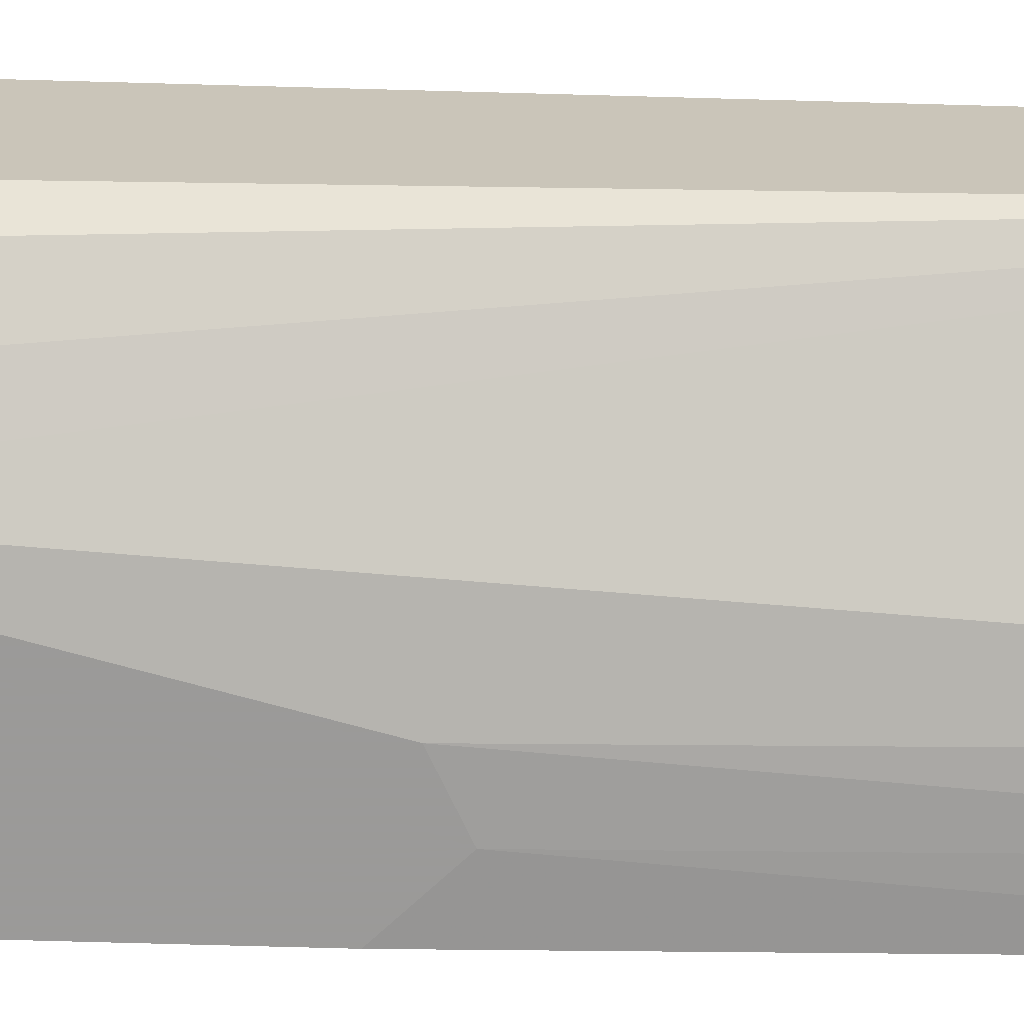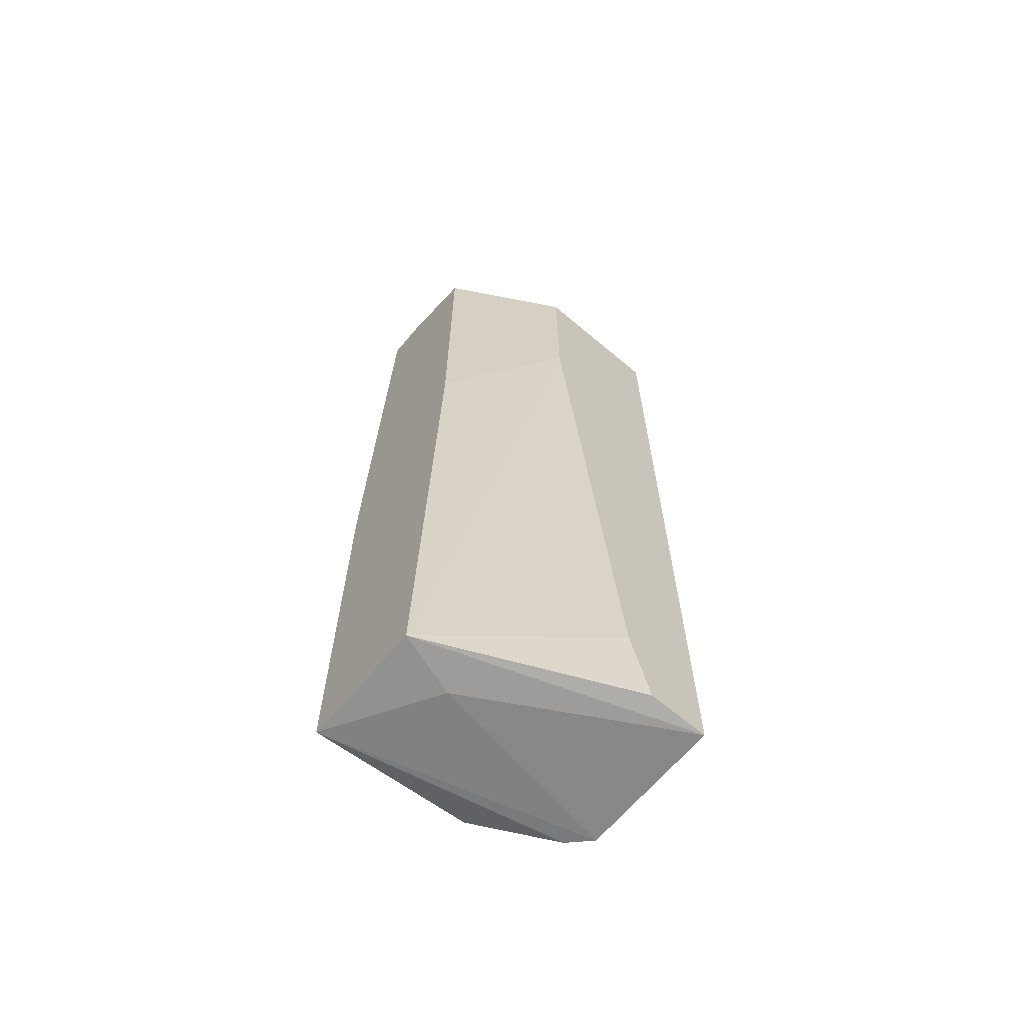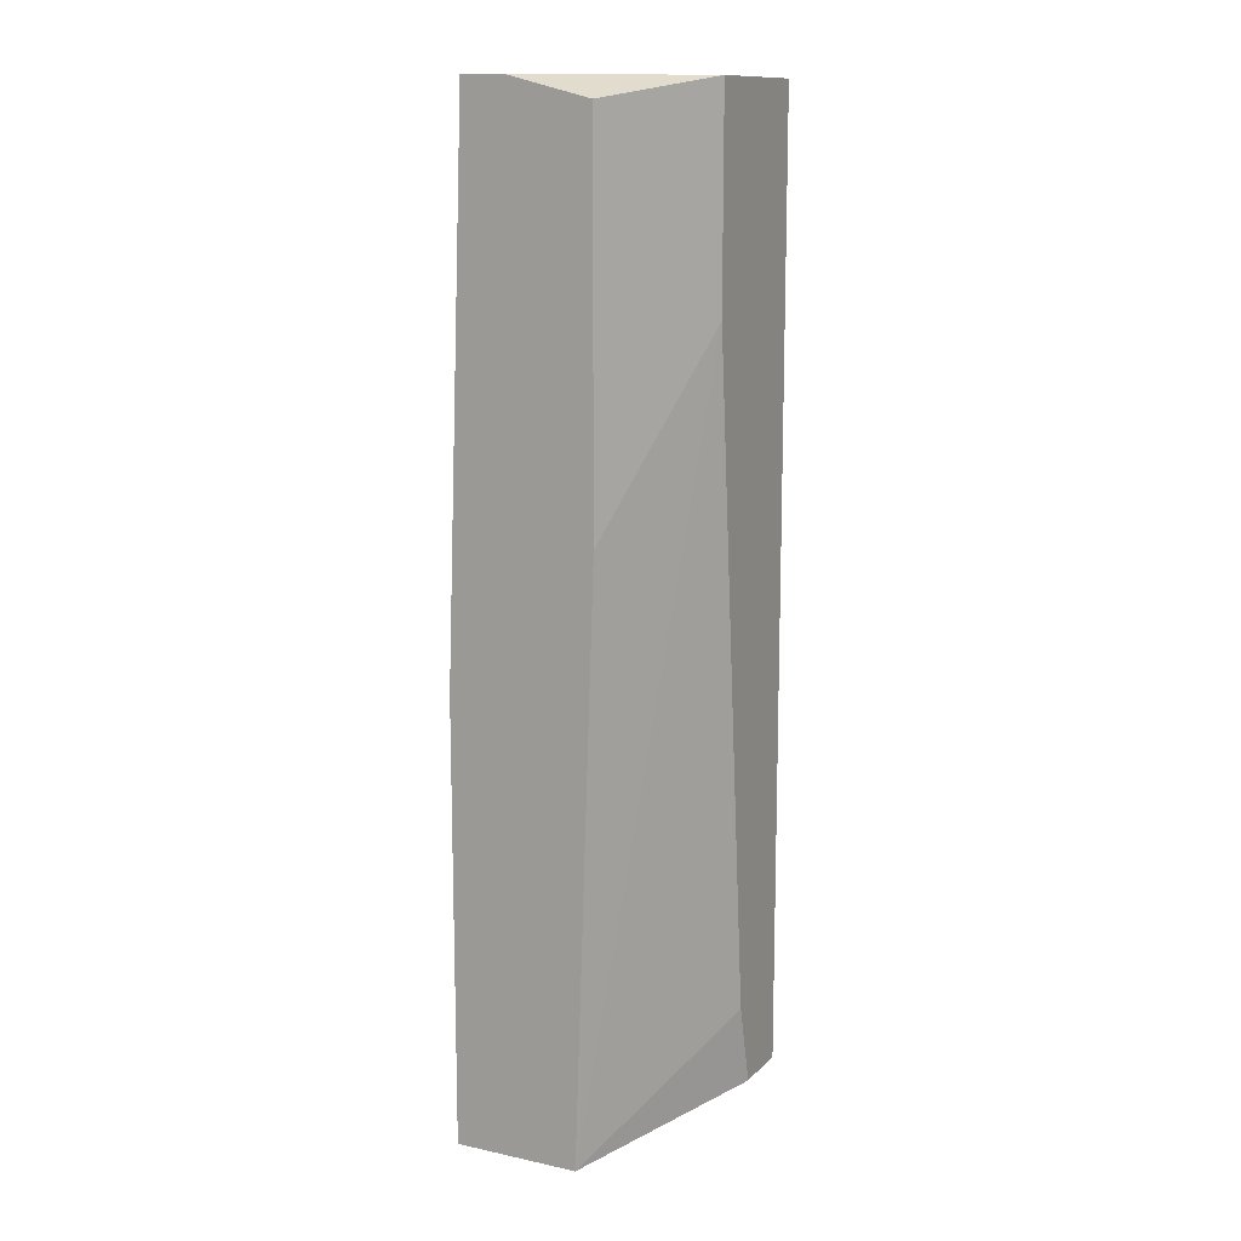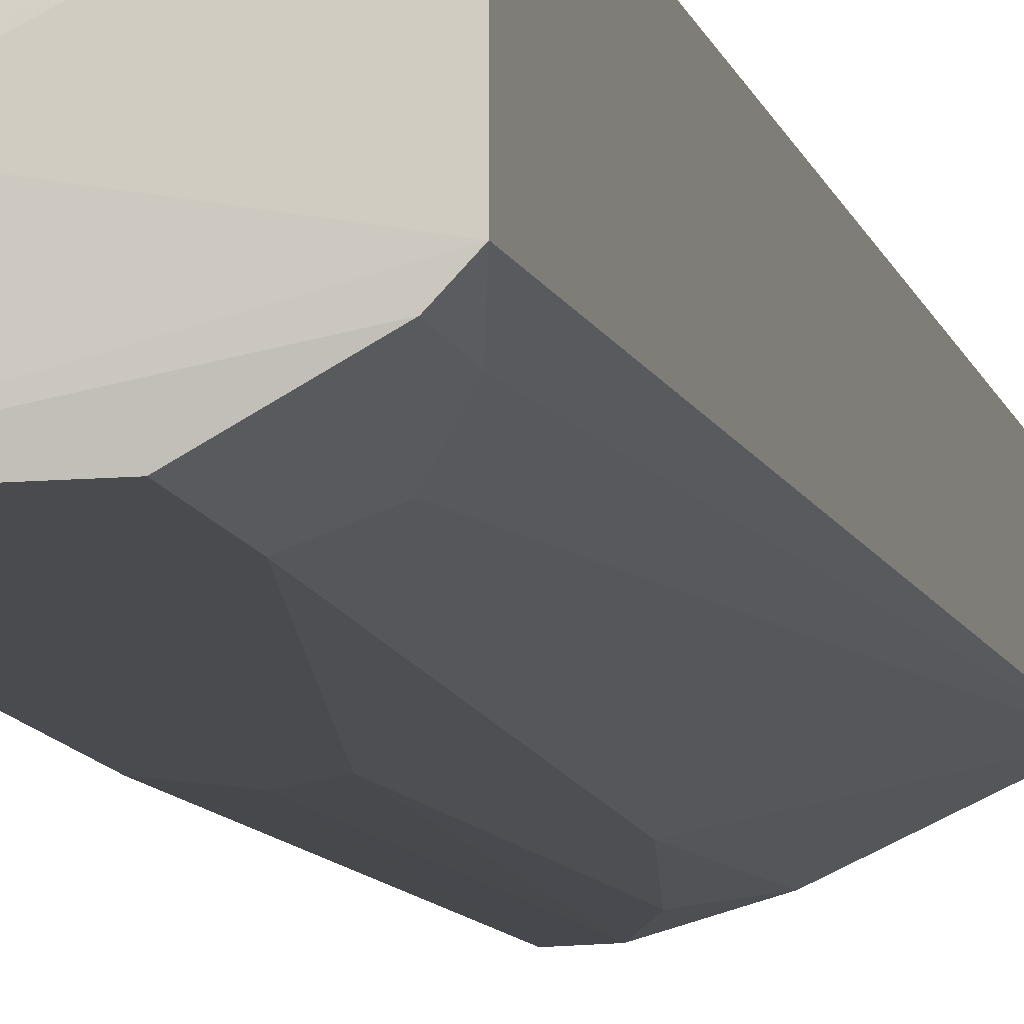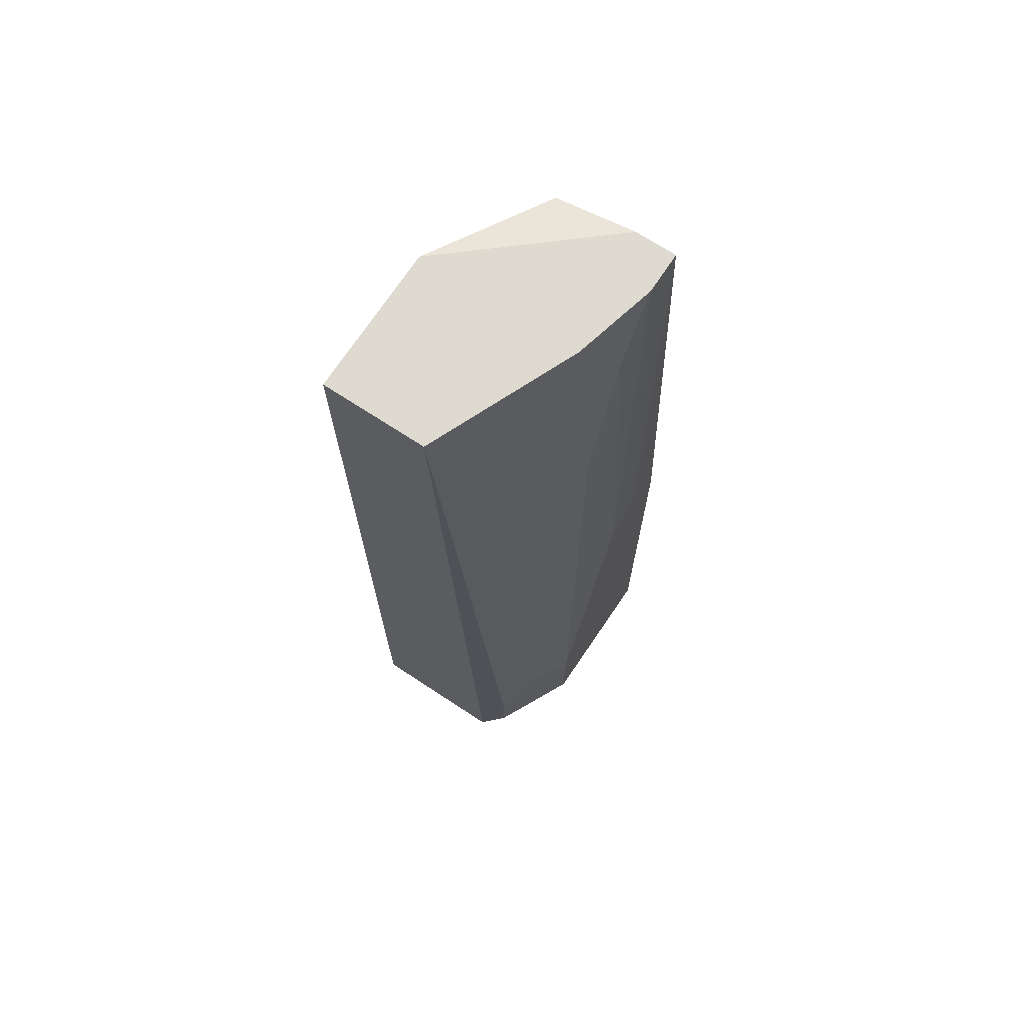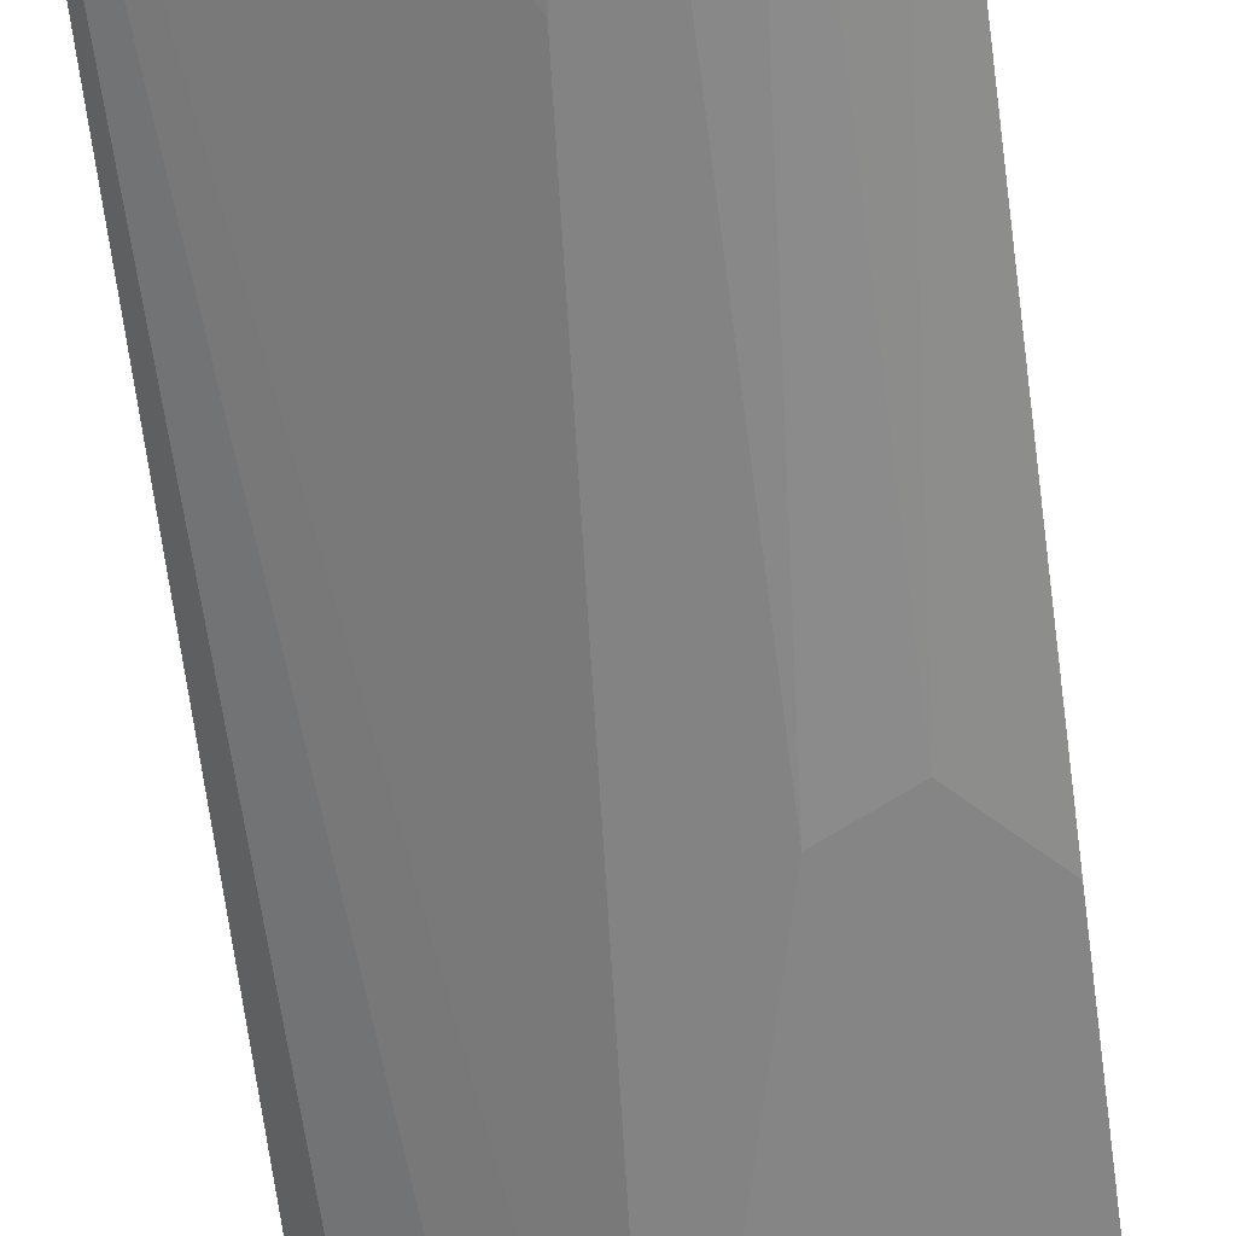
<metadata>
{"format":"obj","ext":"obj","renderer":"f3d","projection":"perspective","resolution":1024,"background":"white","views":[{"elev":-69.5,"azim":-91.6,"up":"+Y"},{"elev":-66.0,"azim":139.8,"up":"+Z"},{"elev":12.8,"azim":116.4,"up":"+Z"},{"elev":-14.1,"azim":-163.1,"up":"+Y"},{"elev":70.7,"azim":-56.7,"up":"+Z"},{"elev":-61.8,"azim":7.3,"up":"+Y"}]}
</metadata>
<code>
v -0.01002 -0.006897 -0.02371
v -0.01396 -0.01741 -0.02895
v -0.01396 -0.01741 -0.02502
v -0.003455 -0.02004 -0.001368
v -0.003455 -0.01872 0.02622
v -0.006084 -0.01872 0.0157
v -0.006084 -0.01741 0.03148
v -0.006084 -0.006897 0.01834
v -0.006084 -0.006897 0.03148
v -0.01528 -0.01609 -0.02895
v -0.01528 -0.01347 0.03148
v -0.01528 -0.006897 -0.02895
v -0.01528 -0.006897 0.03148
v -0.002141 -0.01347 -0.03028
v -0.008707 -0.02004 -0.02238
v -0.008707 -0.02004 -0.02895
v -0.01134 -0.01872 -0.02107
v -0.01134 -0.006897 -0.02895
v 0.001802 -0.01084 0.03016
v 0.001802 -0.01084 0.006509
v 0.001802 -0.02004 -0.03028
v 0.001802 -0.02004 -0.002679
v 0.001802 -0.01872 0.03148
v 0.001802 -0.01609 0.03148
v 0.001802 -0.01215 -0.03028
v -0.000827 -0.02004 -5e-05
v -0.000827 -0.01872 0.03148
f 4 26 27
f 23 24 13
f 24 23 19
f 19 23 21
f 23 13 11
f 21 14 25
f 19 21 25
f 13 18 12
f 11 13 12
f 25 14 12
f 18 25 12
f 13 24 9
f 18 13 9
f 24 19 9
f 14 21 10
f 21 2 10
f 12 14 10
f 11 12 10
f 18 9 8
f 9 19 8
f 15 21 26
f 19 25 20
f 25 8 20
f 8 19 20
f 11 15 6
f 15 5 6
f 25 18 1
f 18 8 1
f 8 25 1
f 2 21 16
f 15 2 16
f 21 15 16
f 23 11 7
f 11 6 7
f 6 5 7
f 21 23 22
f 23 26 22
f 26 21 22
f 2 15 3
f 10 2 3
f 11 10 3
f 5 15 4
f 15 26 4
f 15 11 17
f 3 15 17
f 11 3 17
f 26 23 27
f 23 7 27
f 7 5 27
f 5 4 27

</code>
